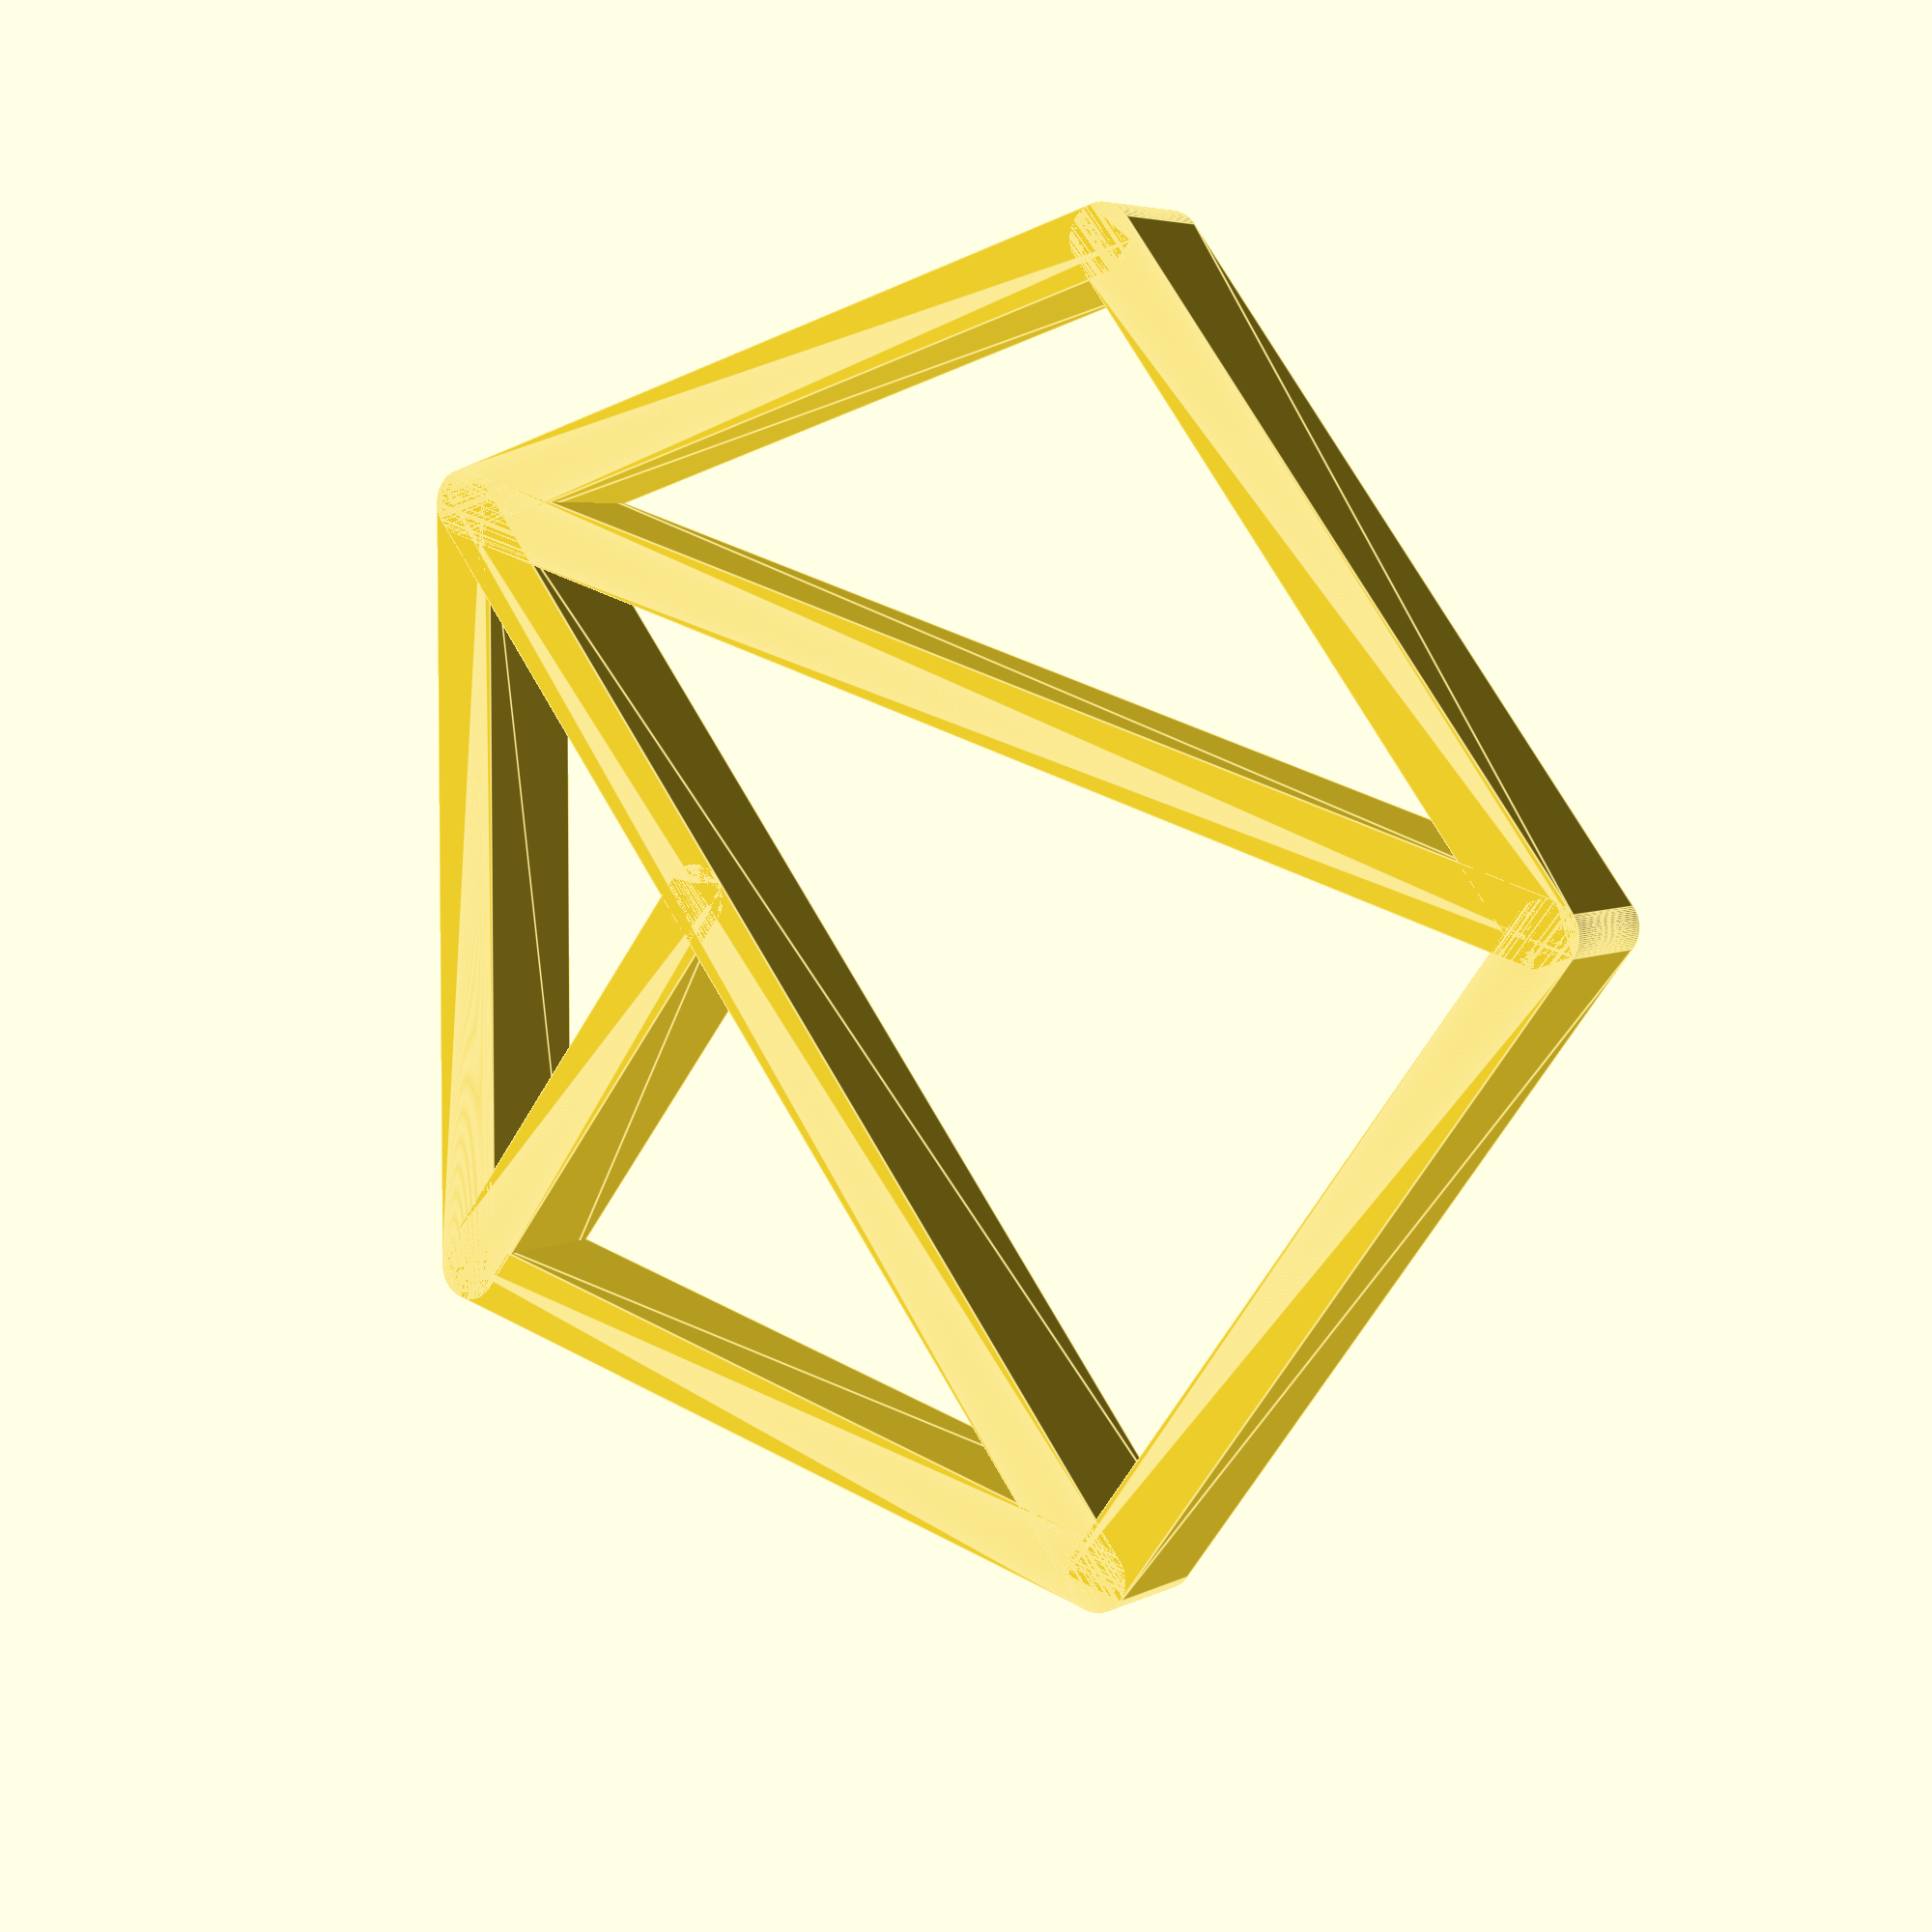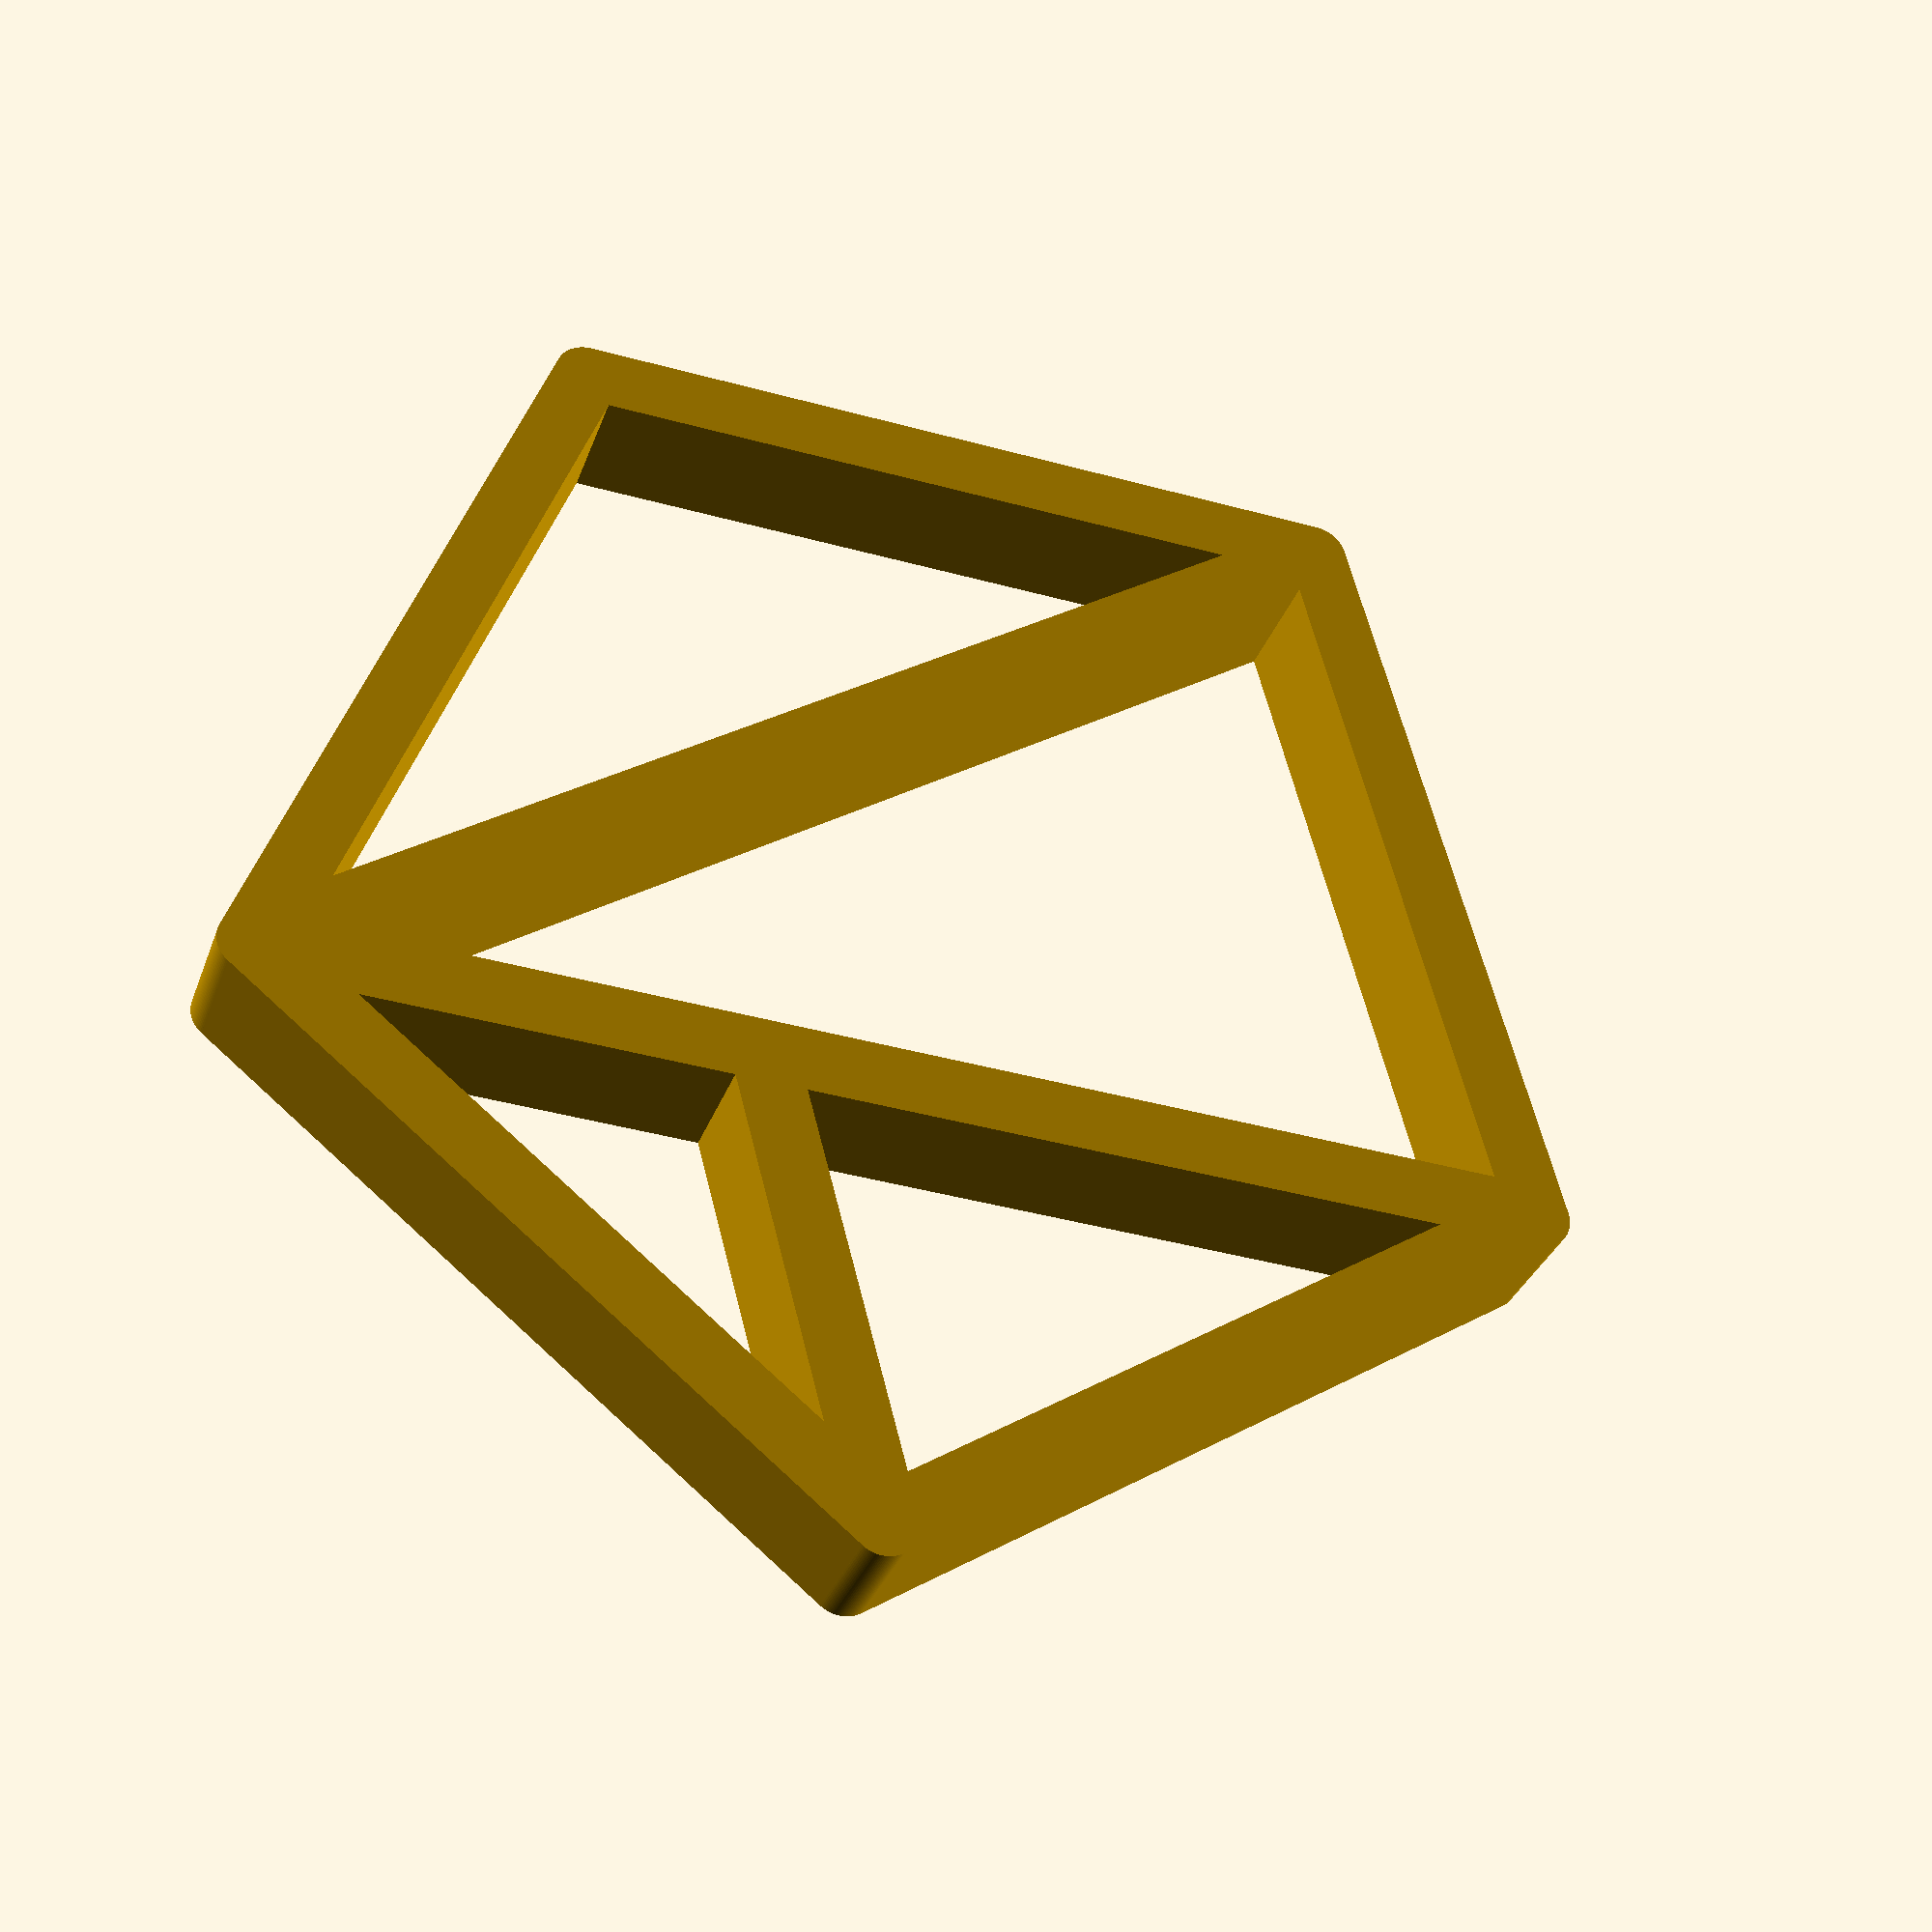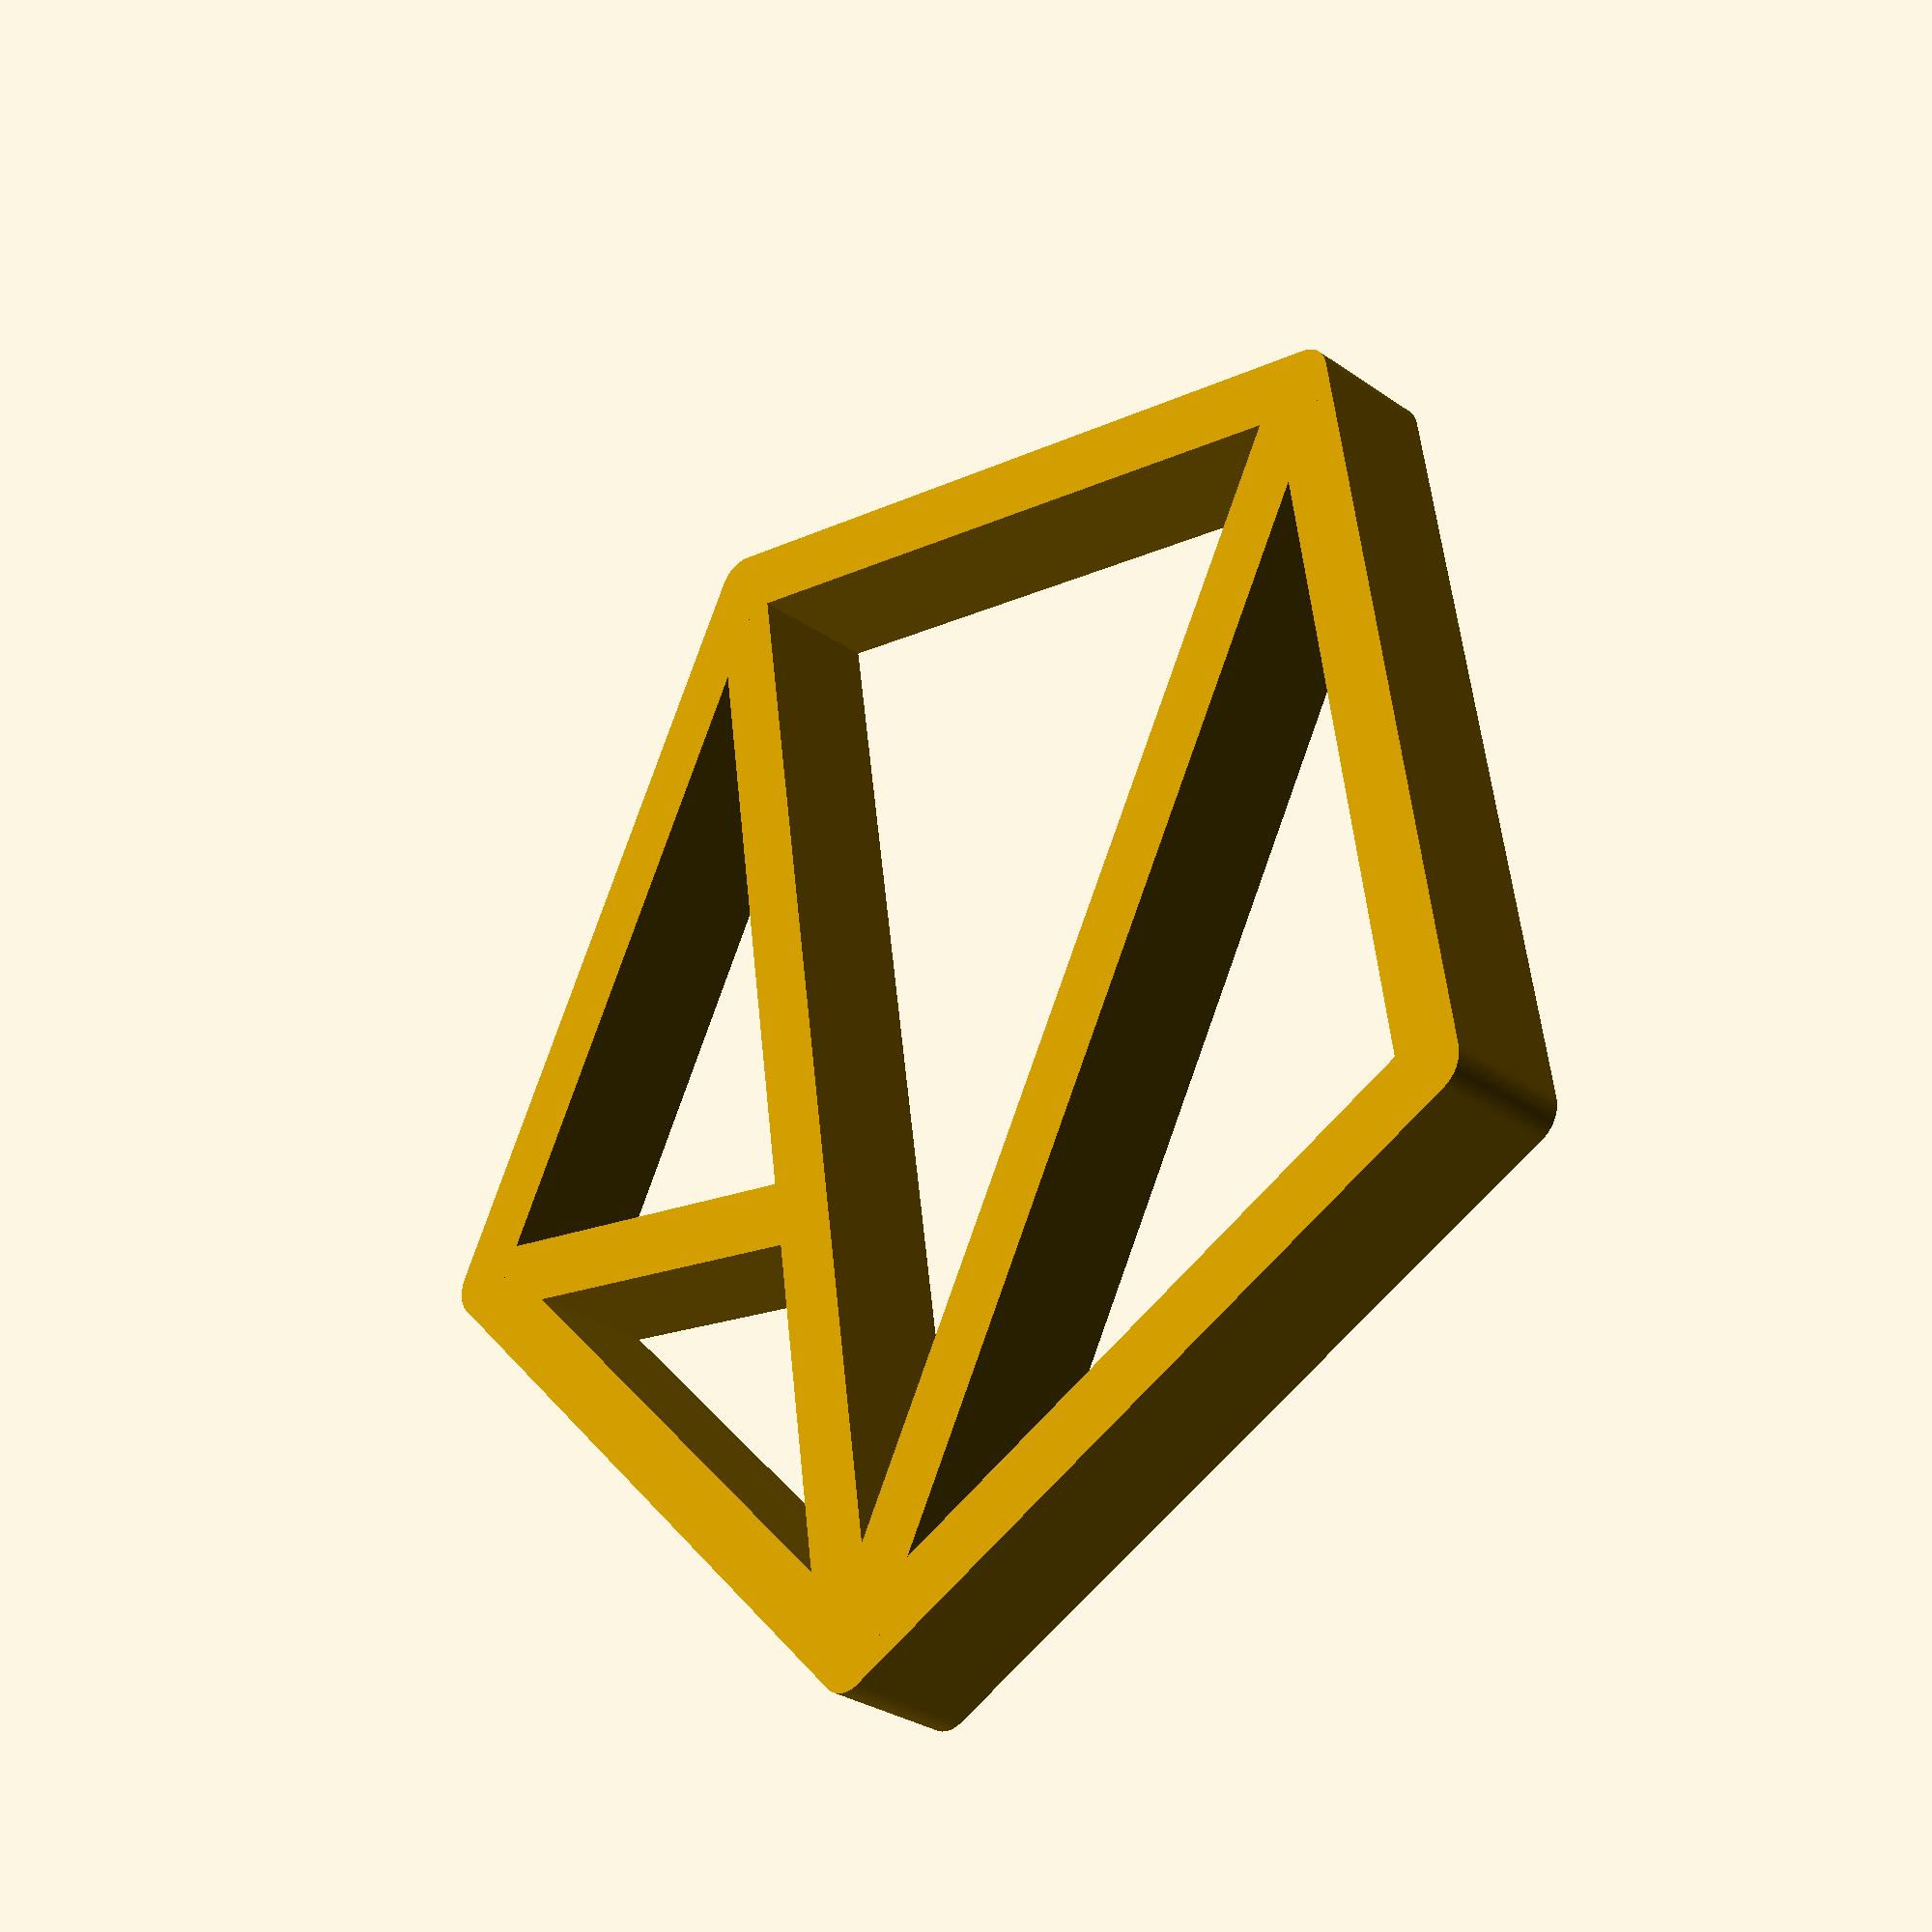
<openscad>
/* * * * * * * * * * * * * * * * * * * * * * * * * * * * * * * * * * * * *\
 * Copyright (C) Claus Schrammel <claus@f05fk.net>                       *
 *                                                                       *
 * This program is free software: you can redistribute it and/or modify  *
 * it under the terms of the GNU General Public License as published by  *
 * the Free Software Foundation, either version 3 of the License, or     *
 * (at your option) any later version.                                   *
 *                                                                       *
 * This program is distributed in the hope that it will be useful,       *
 * but WITHOUT ANY WARRANTY; without even the implied warranty of        *
 * MERCHANTABILITY or FITNESS FOR A PARTICULAR PURPOSE.  See the         *
 * GNU General Public License for more details.                          *
 *                                                                       *
 * You should have received a copy of the GNU General Public License     *
 * along with this program.  If not, see <http://www.gnu.org/licenses/>. *
 *                                                                       *
 * SPDX-License-Identifier: GPL-3.0-or-later                             *
\* * * * * * * * * * * * * * * * * * * * * * * * * * * * * * * * * * * * */
$fn = 120;

scale(10) PenTaRose();

module PenTaRose(h = 0.2, s = 1, d = 0.05, center = true) {
    A = [        1,         0, 0] * s;
    B = [cos(  72), sin(  72), 0] * s;
    C = [cos( 144), sin( 144), 0] * s;
    D = [cos(-144), sin(-144), 0] * s;
    E = [cos( -72), sin( -72), 0] * s;
    X = [cos( 108), sin( 108), 0] * s * sqrt(14 - 6 * sqrt(5)) / 2;
    r = s * d;
    hull() {
        translate(A) cylinder(h = h, r = r, center = center);
        translate(B) cylinder(h = h, r = r, center = center);
    }
    hull() {
        translate(B) cylinder(h = h, r = r, center = center);
        translate(C) cylinder(h = h, r = r, center = center);
    }
    hull() {
        translate(C) cylinder(h = h, r = r, center = center);
        translate(D) cylinder(h = h, r = r, center = center);
    }
    hull() {
        translate(D) cylinder(h = h, r = r, center = center);
        translate(E) cylinder(h = h, r = r, center = center);
    }
    hull() {
        translate(E) cylinder(h = h, r = r, center = center);
        translate(A) cylinder(h = h, r = r, center = center);
    }
    hull() {
        translate(A) cylinder(h = h, r = r, center = center);
        translate(C) cylinder(h = h, r = r, center = center);
    }
    hull() {
        translate(C) cylinder(h = h, r = r, center = center);
        translate(E) cylinder(h = h, r = r, center = center);
    }
    hull() {
        translate(B) cylinder(h = h, r = r, center = center);
        translate(X) cylinder(h = h, r = r, center = center);
    }
}

</openscad>
<views>
elev=175.3 azim=287.9 roll=328.6 proj=p view=edges
elev=212.2 azim=338.8 roll=17.8 proj=p view=wireframe
elev=209.8 azim=63.9 roll=135.6 proj=p view=solid
</views>
